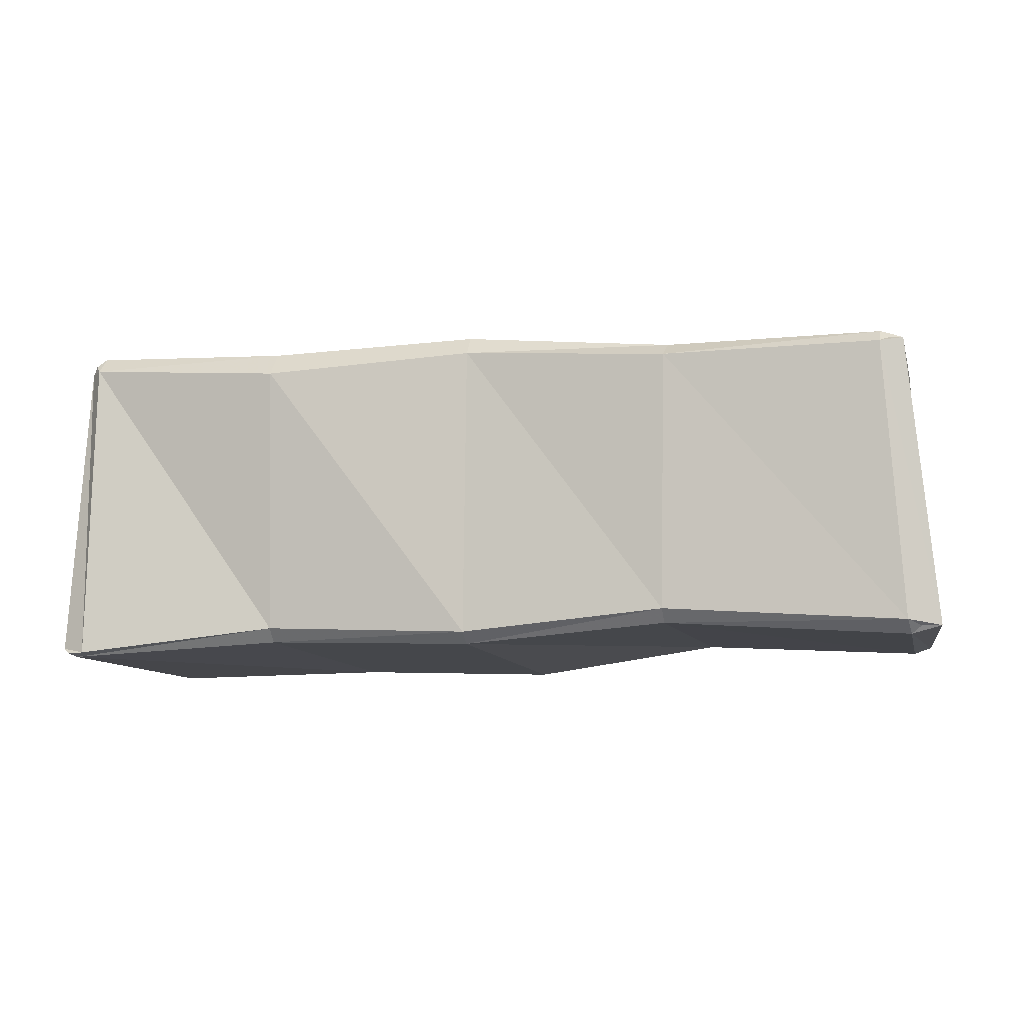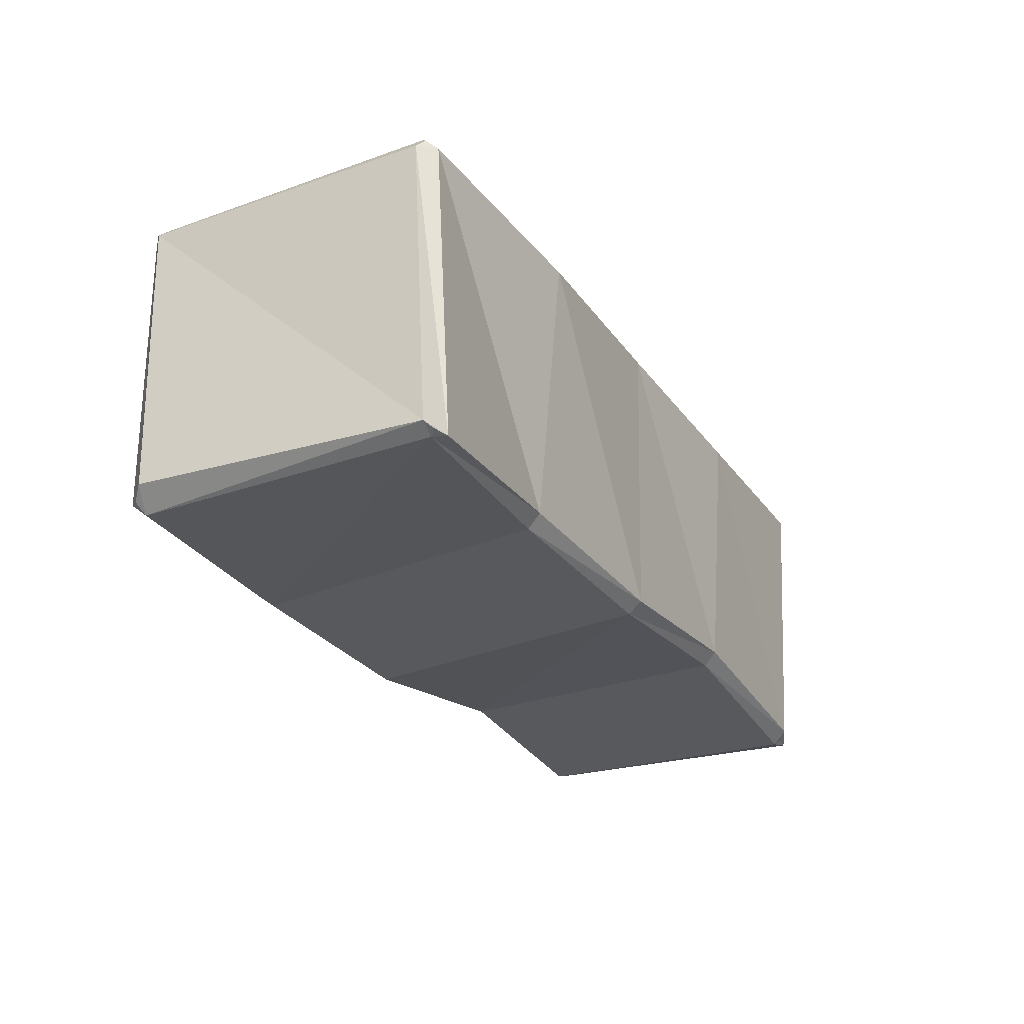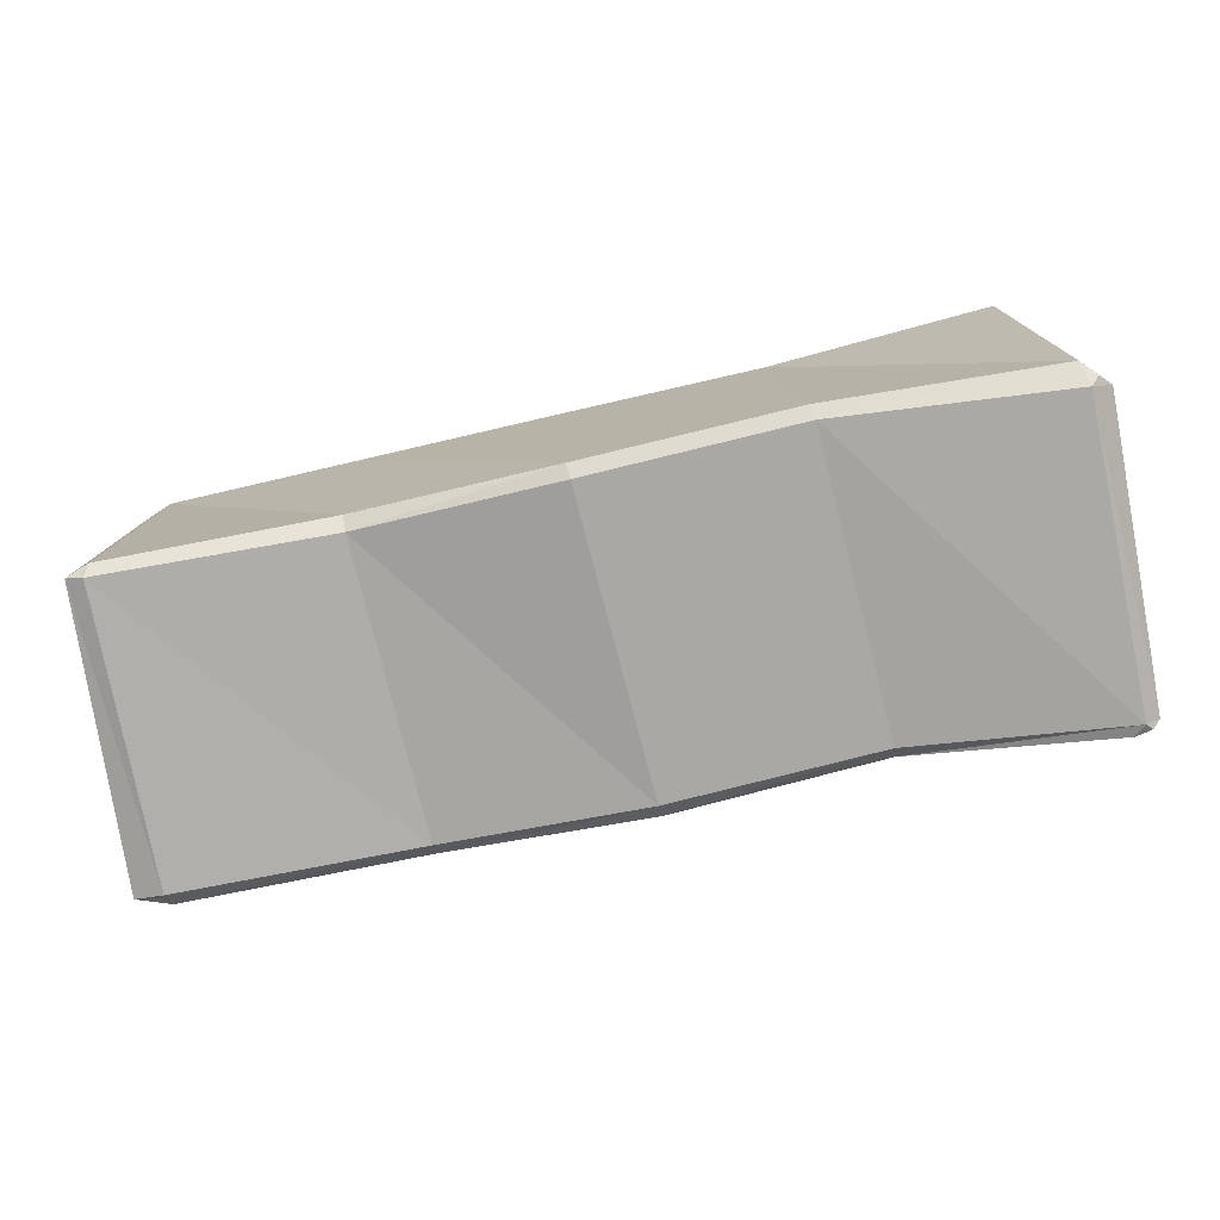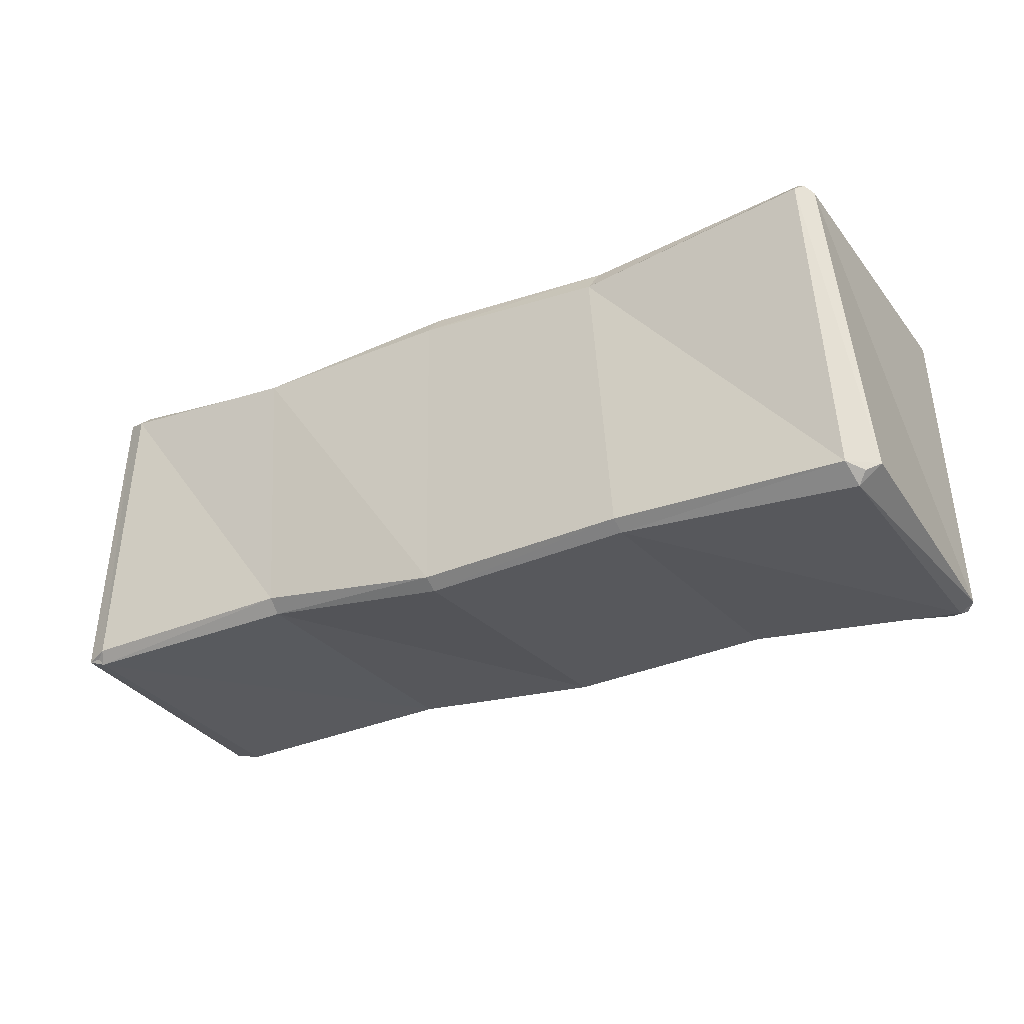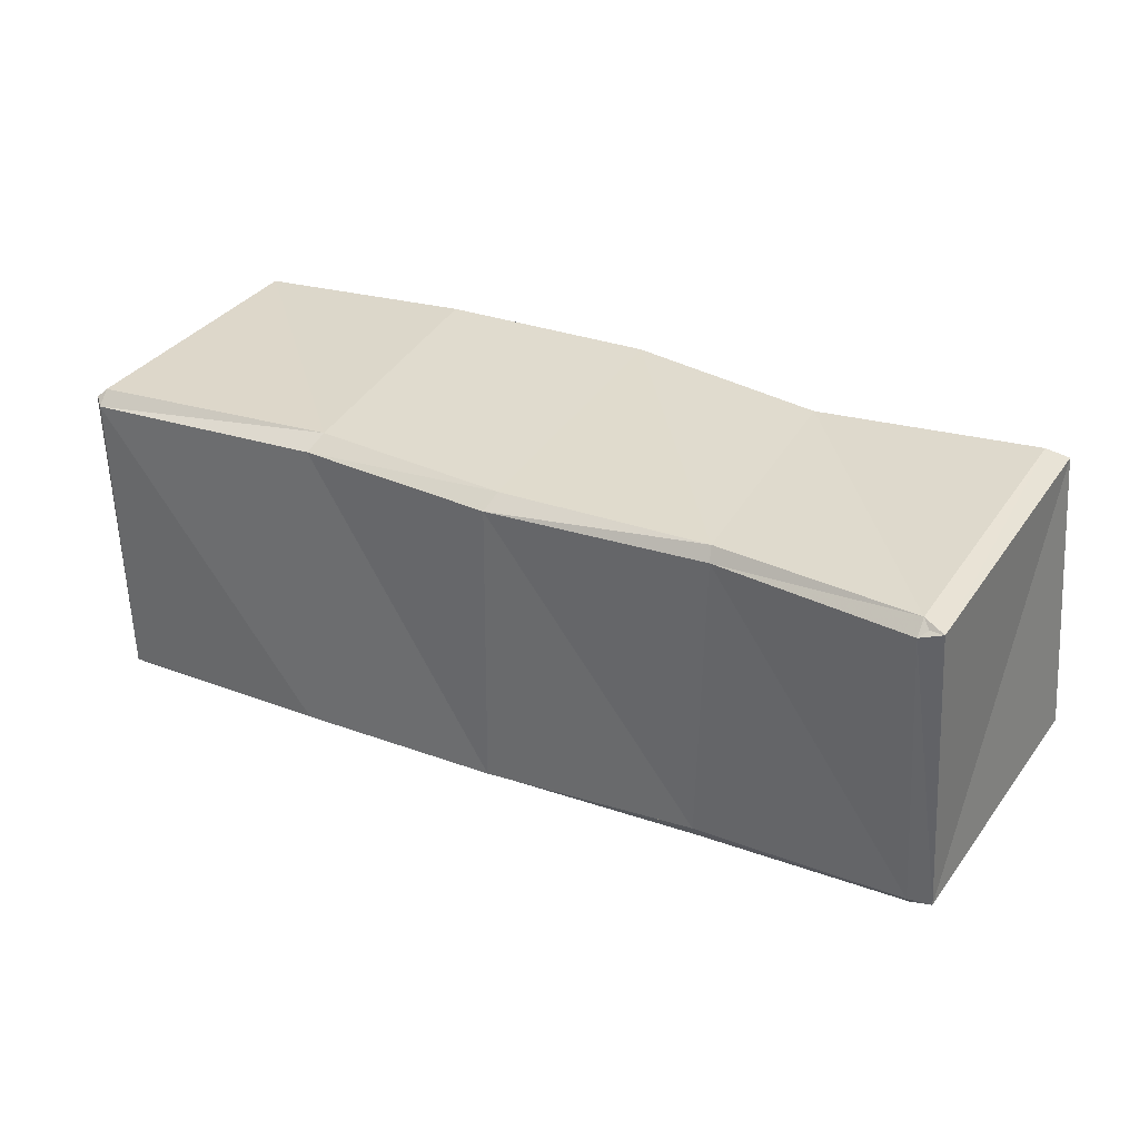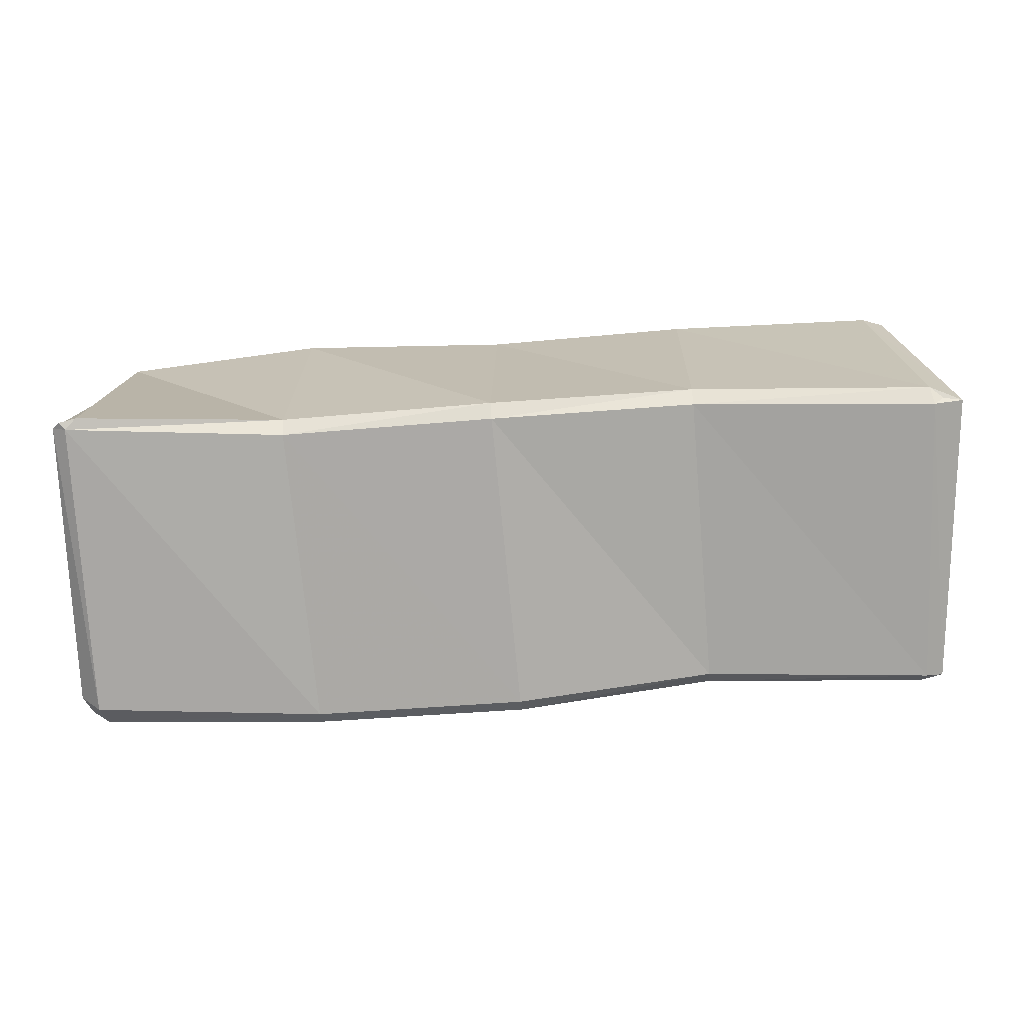
<metadata>
{"format":"obj","ext":"obj","renderer":"f3d","projection":"perspective","resolution":1024,"background":"white","views":[{"elev":-9.1,"azim":-164.6,"up":"+Y"},{"elev":-27.0,"azim":119.6,"up":"+Y"},{"elev":-76.3,"azim":13.6,"up":"+Y"},{"elev":-29.7,"azim":30.9,"up":"+Y"},{"elev":33.6,"azim":-152.3,"up":"+Z"},{"elev":-74.0,"azim":-175.3,"up":"+Y"}]}
</metadata>
<code>
g hey
v -261.4 10.92 105
v -125.8 18.59 97.34
v -134 182.4 100.4
v -254.9 192.8 100
v -264.5 3.676 99.26
v -125.7 10.53 89.36
v -267.3 7.633 101.2
v -267.8 196.5 95.3
v -275.2 7.295 100.6
v -259.4 196.4 95.41
v -135.8 187.8 92.44
v -255 200.8 92.04
v -3.657 -0.1589 99.72
v -7.485 185.6 98.8
v -2.96 -6.327 91.81
v -4.304 196.8 91.33
v 125.7 3.829 99.21
v 112.7 175.5 98.71
v 126.4 -2.095 91.56
v 116.7 187.9 91.21
v 264.4 5.232 88.54
v 254.7 193.2 100
v 266.8 -5.129 75.74
v 254.7 201.2 92
v 259.3 196.6 95.38
v 279.7 7.651 71.61
v 263.7 192.2 91
v 272.5 1.676 79.26
v 254.9 -1.04 -114.6
v 129.7 12.83 -100.2
v 127.4 177.3 -113.6
v 255 188.7 -104.7
v 261.7 -3.388 -108.4
v 129.9 4.411 -92.49
v 265.4 -1.341 -112.7
v 264.1 188.3 -95.17
v 270.6 2.153 -108.9
v 259.7 193.5 -98.87
v 127.7 192.4 -100.4
v 255.1 198.9 -94.79
v -0.1298 7.324 -101.6
v -3.043 184.6 -104.1
v -0.06336 0.3756 -93.12
v -2.247 196.4 -93.87
v -125.4 18.83 -97.4
v -129.9 175.1 -106.6
v -125.2 10.67 -89.58
v -130.9 183.5 -94.99
v -271.2 9.245 -88.84
v -260.7 176 -102
v -272.5 1.213 -79.96
v -261 183.6 -93.69
v -265.8 178.6 -97.1
v -290.6 5.945 -79.84
v -274.4 178.2 -96.89
v -278.8 5.863 -82.22
f 4 1 2 3
f 2 1 5 6
f 1 7 5
f 1 4 8 9
f 4 10 8
f 4 3 11 12
f 3 2 13 14
f 13 2 6 15
f 3 14 16 11
f 14 13 17 18
f 17 13 15 19
f 14 18 20 16
f 18 17 21 22
f 21 17 19 23
f 18 22 24 20
f 22 25 24
f 22 21 26 27
f 21 28 26
f 32 29 30 31
f 30 29 33 34
f 29 35 33
f 29 32 36 37
f 32 38 36
f 32 31 39 40
f 31 30 41 42
f 41 30 34 43
f 31 42 44 39
f 42 41 45 46
f 45 41 43 47
f 42 46 48 44
f 46 45 49 50
f 49 45 47 51
f 46 50 52 48
f 50 53 52
f 50 49 54 55
f 49 56 54
f 27 26 37 36
f 37 26 23 33
f 26 28 23
f 27 25 22
f 37 35 29
f 27 36 40 24
f 36 38 40
f 9 7 1
f 9 8 55 54
f 55 8 12 52
f 8 10 12
f 9 54 51 5
f 54 56 51
f 55 53 50
f 52 12 11 48
f 12 10 4
f 52 53 55
f 48 11 16 44
f 44 16 20 39
f 39 20 24 40
f 40 38 32
f 24 25 27
f 5 51 47 6
f 51 56 49
f 5 7 9
f 6 47 43 15
f 15 43 34 19
f 19 34 33 23
f 23 28 21
f 33 35 37

</code>
